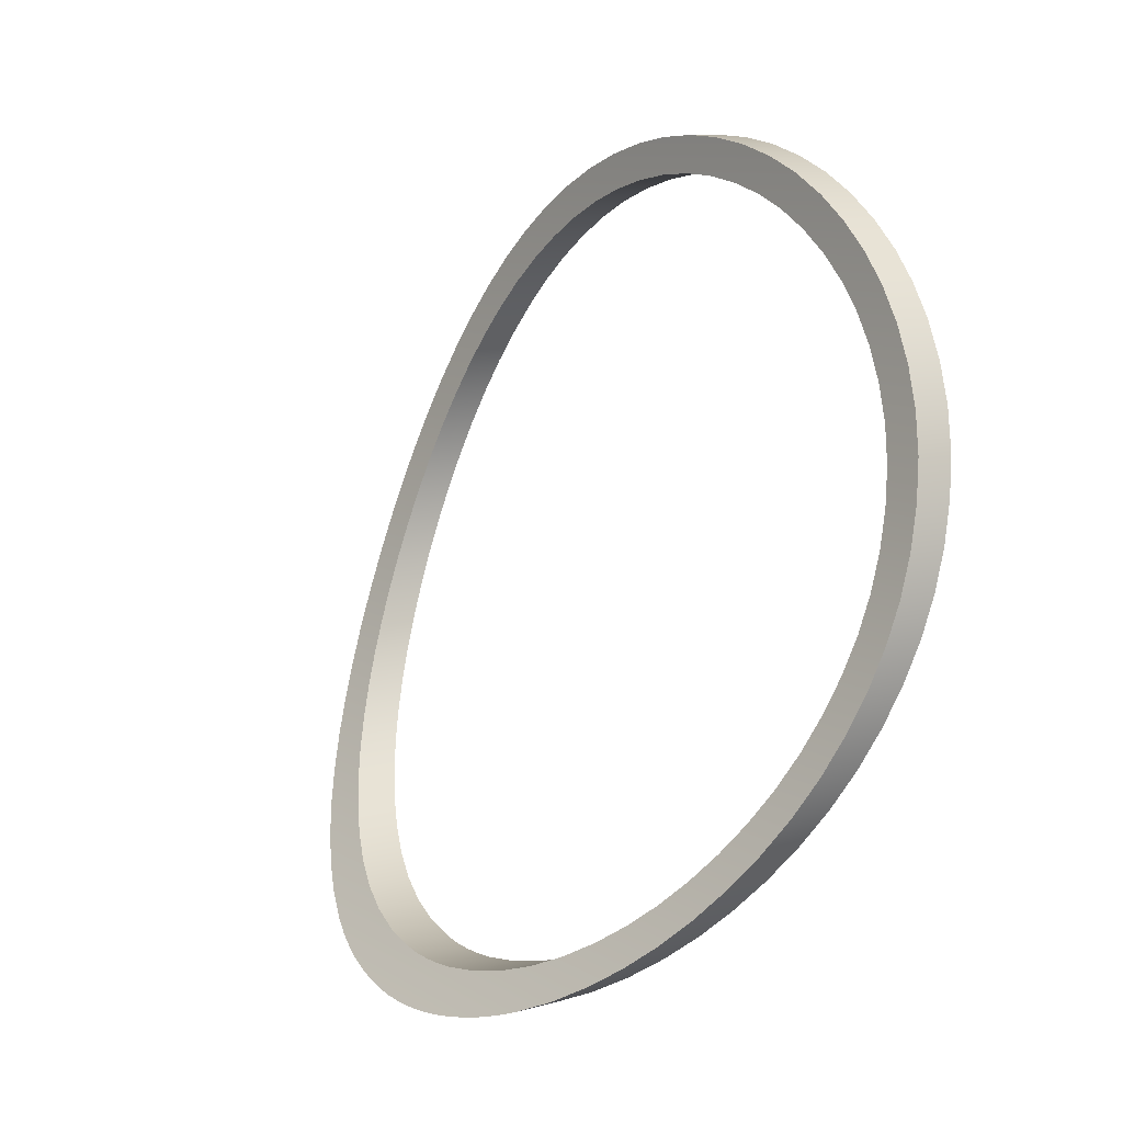
<metadata>
{"format":"obj","ext":"obj","renderer":"f3d","projection":"perspective","resolution":1024,"background":"white","views":[{"elev":10.1,"azim":-35.0,"up":"+Z"}]}
</metadata>
<code>
v 1.473 1.107 -1.2
v 1.474 1.082 -1.199
v 1.475 1.057 -1.197
v 1.481 1.007 -1.19
v 1.491 0.9581 -1.177
v 1.505 0.9111 -1.16
v 1.521 0.8666 -1.139
v 1.54 0.8252 -1.113
v 1.56 0.7876 -1.085
v 1.58 0.7539 -1.055
v 1.602 0.7232 -1.021
v 1.625 0.6953 -0.9842
v 1.649 0.6705 -0.9446
v 1.672 0.6494 -0.9026
v 1.695 0.6324 -0.8585
v 1.717 0.6196 -0.813
v 1.738 0.6111 -0.7667
v 1.758 0.607 -0.7204
v 1.776 0.6072 -0.6741
v 1.794 0.6121 -0.6265
v 1.81 0.6217 -0.5782
v 1.825 0.6362 -0.5302
v 1.837 0.6559 -0.4835
v 1.849 0.6803 -0.4389
v 1.858 0.7089 -0.3971
v 1.866 0.741 -0.3588
v 1.872 0.7765 -0.3245
v 1.877 0.8162 -0.2931
v 1.881 0.8597 -0.2653
v 1.885 0.9064 -0.2418
v 1.887 0.9553 -0.2235
v 1.888 1.006 -0.2104
v 1.889 1.056 -0.2026
v 1.889 1.107 -0.2
v 1.889 1.157 -0.2026
v 1.888 1.207 -0.2104
v 1.887 1.258 -0.2235
v 1.885 1.307 -0.2418
v 1.881 1.353 -0.2653
v 1.877 1.397 -0.2931
v 1.872 1.437 -0.3245
v 1.866 1.472 -0.3588
v 1.858 1.504 -0.3971
v 1.849 1.533 -0.4389
v 1.837 1.557 -0.4835
v 1.825 1.577 -0.5302
v 1.81 1.591 -0.5782
v 1.794 1.601 -0.6265
v 1.776 1.606 -0.6741
v 1.758 1.606 -0.7204
v 1.738 1.602 -0.7667
v 1.717 1.593 -0.813
v 1.695 1.581 -0.8585
v 1.672 1.564 -0.9026
v 1.649 1.543 -0.9446
v 1.625 1.518 -0.9842
v 1.602 1.49 -1.021
v 1.58 1.459 -1.055
v 1.56 1.425 -1.085
v 1.54 1.388 -1.113
v 1.521 1.346 -1.139
v 1.505 1.302 -1.16
v 1.491 1.255 -1.177
v 1.481 1.206 -1.19
v 1.475 1.156 -1.197
v 1.474 1.131 -1.199
v 1.537 1.107 -1.2
v 1.538 1.131 -1.199
v 1.539 1.156 -1.197
v 1.545 1.206 -1.19
v 1.554 1.255 -1.177
v 1.567 1.302 -1.16
v 1.583 1.346 -1.139
v 1.601 1.388 -1.113
v 1.62 1.426 -1.085
v 1.64 1.459 -1.054
v 1.662 1.49 -1.021
v 1.684 1.518 -0.9837
v 1.706 1.543 -0.9439
v 1.729 1.564 -0.9017
v 1.751 1.581 -0.8575
v 1.773 1.594 -0.8119
v 1.793 1.602 -0.7655
v 1.813 1.606 -0.719
v 1.83 1.606 -0.6727
v 1.847 1.601 -0.625
v 1.863 1.591 -0.5768
v 1.877 1.576 -0.5288
v 1.889 1.557 -0.4822
v 1.9 1.532 -0.4377
v 1.909 1.503 -0.3961
v 1.917 1.471 -0.358
v 1.923 1.436 -0.3238
v 1.928 1.396 -0.2926
v 1.932 1.353 -0.2649
v 1.935 1.306 -0.2416
v 1.937 1.257 -0.2233
v 1.939 1.207 -0.2103
v 1.939 1.156 -0.2026
v 1.94 1.107 -0.2
v 1.939 1.057 -0.2026
v 1.939 1.006 -0.2103
v 1.937 0.9558 -0.2233
v 1.935 0.9069 -0.2416
v 1.932 0.8604 -0.2649
v 1.928 0.8169 -0.2926
v 1.923 0.7772 -0.3238
v 1.917 0.7418 -0.358
v 1.909 0.7096 -0.3961
v 1.9 0.681 -0.4377
v 1.889 0.6565 -0.4822
v 1.877 0.6367 -0.5288
v 1.863 0.6221 -0.5768
v 1.847 0.6123 -0.625
v 1.83 0.6073 -0.6727
v 1.813 0.6069 -0.719
v 1.793 0.6109 -0.7655
v 1.773 0.6193 -0.8119
v 1.751 0.632 -0.8575
v 1.729 0.649 -0.9017
v 1.706 0.6701 -0.9439
v 1.684 0.6949 -0.9837
v 1.662 0.723 -1.021
v 1.64 0.7538 -1.054
v 1.62 0.7875 -1.085
v 1.601 0.8253 -1.113
v 1.583 0.8667 -1.139
v 1.567 0.9112 -1.16
v 1.554 0.9583 -1.177
v 1.545 1.007 -1.19
v 1.539 1.057 -1.197
v 1.538 1.082 -1.199
v 1.94 1.107 -0.2
v 1.889 1.107 -0.2
v 1.431 1.107 -1.25
v 1.432 1.134 -1.249
v 1.433 1.161 -1.247
v 1.436 1.189 -1.244
v 1.441 1.216 -1.239
v 1.446 1.243 -1.233
v 1.452 1.27 -1.225
v 1.46 1.296 -1.216
v 1.468 1.321 -1.206
v 1.487 1.37 -1.183
v 1.509 1.415 -1.155
v 1.532 1.457 -1.124
v 1.556 1.493 -1.091
v 1.581 1.527 -1.054
v 1.607 1.558 -1.014
v 1.633 1.585 -0.9711
v 1.66 1.608 -0.9251
v 1.685 1.627 -0.8769
v 1.71 1.642 -0.827
v 1.734 1.651 -0.7762
v 1.756 1.656 -0.7252
v 1.776 1.656 -0.6742
v 1.795 1.651 -0.6217
v 1.813 1.64 -0.5684
v 1.829 1.625 -0.5154
v 1.843 1.603 -0.4637
v 1.854 1.576 -0.4143
v 1.864 1.545 -0.368
v 1.872 1.509 -0.3257
v 1.878 1.47 -0.2876
v 1.883 1.427 -0.2529
v 1.887 1.379 -0.2222
v 1.89 1.327 -0.1962
v 1.892 1.273 -0.1759
v 1.893 1.218 -0.1615
v 1.894 1.162 -0.1529
v 1.894 1.107 -0.15
v 1.894 1.051 -0.1529
v 1.893 0.9954 -0.1615
v 1.892 0.9398 -0.1759
v 1.89 0.8858 -0.1962
v 1.887 0.8344 -0.2222
v 1.883 0.7864 -0.2529
v 1.878 0.7426 -0.2876
v 1.872 0.7036 -0.3257
v 1.864 0.6682 -0.368
v 1.854 0.6367 -0.4143
v 1.843 0.6099 -0.4637
v 1.829 0.5885 -0.5154
v 1.813 0.5726 -0.5684
v 1.795 0.5623 -0.6217
v 1.776 0.5572 -0.6742
v 1.756 0.5571 -0.7252
v 1.734 0.5619 -0.7762
v 1.71 0.5715 -0.827
v 1.685 0.5858 -0.8769
v 1.66 0.6047 -0.9251
v 1.633 0.628 -0.9711
v 1.607 0.6553 -1.014
v 1.581 0.6861 -1.054
v 1.556 0.7197 -1.091
v 1.532 0.7565 -1.124
v 1.509 0.7978 -1.155
v 1.487 0.8431 -1.183
v 1.468 0.8918 -1.206
v 1.46 0.9173 -1.216
v 1.452 0.9434 -1.225
v 1.446 0.97 -1.233
v 1.441 0.9971 -1.239
v 1.436 1.024 -1.244
v 1.433 1.052 -1.247
v 1.432 1.079 -1.249
v 1.497 1.107 -1.25
v 1.497 1.079 -1.249
v 1.499 1.052 -1.247
v 1.502 1.025 -1.244
v 1.506 0.9973 -1.239
v 1.511 0.9702 -1.233
v 1.517 0.9436 -1.225
v 1.524 0.9175 -1.216
v 1.532 0.8919 -1.206
v 1.55 0.8431 -1.183
v 1.571 0.7977 -1.155
v 1.593 0.7563 -1.124
v 1.616 0.7194 -1.091
v 1.641 0.6857 -1.054
v 1.666 0.6549 -1.014
v 1.691 0.6275 -0.9702
v 1.717 0.6042 -0.924
v 1.742 0.5854 -0.8756
v 1.767 0.5712 -0.8256
v 1.789 0.5617 -0.7746
v 1.811 0.557 -0.7235
v 1.83 0.5572 -0.6724
v 1.849 0.5625 -0.6199
v 1.866 0.5731 -0.5666
v 1.881 0.5891 -0.5137
v 1.894 0.6107 -0.4621
v 1.906 0.6376 -0.4129
v 1.915 0.6691 -0.3668
v 1.923 0.7045 -0.3247
v 1.929 0.7435 -0.2869
v 1.934 0.7873 -0.2523
v 1.937 0.8352 -0.2217
v 1.94 0.8865 -0.1959
v 1.942 0.9403 -0.1758
v 1.943 0.9957 -0.1614
v 1.944 1.052 -0.1528
v 1.944 1.107 -0.15
v 1.944 1.162 -0.1528
v 1.943 1.217 -0.1614
v 1.942 1.273 -0.1758
v 1.94 1.327 -0.1959
v 1.937 1.378 -0.2217
v 1.934 1.426 -0.2523
v 1.929 1.47 -0.2869
v 1.923 1.509 -0.3247
v 1.915 1.544 -0.3668
v 1.906 1.575 -0.4129
v 1.894 1.602 -0.4621
v 1.881 1.624 -0.5137
v 1.866 1.64 -0.5666
v 1.849 1.651 -0.6199
v 1.83 1.656 -0.6724
v 1.811 1.656 -0.7235
v 1.789 1.651 -0.7746
v 1.767 1.642 -0.8256
v 1.742 1.628 -0.8756
v 1.717 1.609 -0.924
v 1.691 1.586 -0.9702
v 1.666 1.558 -1.014
v 1.641 1.527 -1.054
v 1.616 1.494 -1.091
v 1.593 1.457 -1.124
v 1.571 1.415 -1.155
v 1.55 1.37 -1.183
v 1.532 1.321 -1.206
v 1.524 1.296 -1.216
v 1.517 1.269 -1.225
v 1.511 1.243 -1.233
v 1.506 1.216 -1.239
v 1.502 1.189 -1.244
v 1.499 1.161 -1.247
v 1.497 1.134 -1.249
v 1.894 1.107 -0.15
v 1.944 1.107 -0.15
v 1.473 1.107 -1.2
v 1.474 1.131 -1.199
v 1.475 1.156 -1.197
v 1.481 1.206 -1.19
v 1.491 1.255 -1.177
v 1.505 1.302 -1.16
v 1.521 1.346 -1.139
v 1.54 1.388 -1.113
v 1.56 1.425 -1.085
v 1.58 1.459 -1.055
v 1.602 1.49 -1.021
v 1.625 1.518 -0.9842
v 1.649 1.543 -0.9446
v 1.672 1.564 -0.9026
v 1.695 1.581 -0.8585
v 1.717 1.593 -0.813
v 1.738 1.602 -0.7667
v 1.758 1.606 -0.7204
v 1.776 1.606 -0.6741
v 1.794 1.601 -0.6265
v 1.81 1.591 -0.5782
v 1.825 1.577 -0.5302
v 1.837 1.557 -0.4835
v 1.849 1.533 -0.4389
v 1.858 1.504 -0.3971
v 1.866 1.472 -0.3588
v 1.872 1.437 -0.3245
v 1.877 1.397 -0.2931
v 1.881 1.353 -0.2653
v 1.885 1.307 -0.2418
v 1.887 1.258 -0.2235
v 1.888 1.207 -0.2104
v 1.889 1.157 -0.2026
v 1.889 1.107 -0.2
v 1.889 1.056 -0.2026
v 1.888 1.006 -0.2104
v 1.887 0.9553 -0.2235
v 1.885 0.9064 -0.2418
v 1.881 0.8597 -0.2653
v 1.877 0.8162 -0.2931
v 1.872 0.7765 -0.3245
v 1.866 0.741 -0.3588
v 1.858 0.7089 -0.3971
v 1.849 0.6803 -0.4389
v 1.837 0.6559 -0.4835
v 1.825 0.6362 -0.5302
v 1.81 0.6217 -0.5782
v 1.794 0.6121 -0.6265
v 1.776 0.6072 -0.6741
v 1.758 0.607 -0.7204
v 1.738 0.6111 -0.7667
v 1.717 0.6196 -0.813
v 1.695 0.6324 -0.8585
v 1.672 0.6494 -0.9026
v 1.649 0.6705 -0.9446
v 1.625 0.6953 -0.9842
v 1.602 0.7232 -1.021
v 1.58 0.7539 -1.055
v 1.56 0.7876 -1.085
v 1.54 0.8252 -1.113
v 1.521 0.8666 -1.139
v 1.505 0.9111 -1.16
v 1.491 0.9581 -1.177
v 1.481 1.007 -1.19
v 1.475 1.057 -1.197
v 1.474 1.082 -1.199
v 1.431 1.107 -1.25
v 1.432 1.079 -1.249
v 1.433 1.052 -1.247
v 1.436 1.024 -1.244
v 1.441 0.9971 -1.239
v 1.446 0.97 -1.233
v 1.452 0.9434 -1.225
v 1.46 0.9173 -1.216
v 1.468 0.8918 -1.206
v 1.487 0.8431 -1.183
v 1.509 0.7978 -1.155
v 1.532 0.7565 -1.124
v 1.556 0.7197 -1.091
v 1.581 0.6861 -1.054
v 1.607 0.6553 -1.014
v 1.633 0.628 -0.9711
v 1.66 0.6047 -0.9251
v 1.685 0.5858 -0.8769
v 1.71 0.5715 -0.827
v 1.734 0.5619 -0.7762
v 1.756 0.5571 -0.7252
v 1.776 0.5572 -0.6742
v 1.795 0.5623 -0.6217
v 1.813 0.5726 -0.5684
v 1.829 0.5885 -0.5154
v 1.843 0.6099 -0.4637
v 1.854 0.6367 -0.4143
v 1.864 0.6682 -0.368
v 1.872 0.7036 -0.3257
v 1.878 0.7426 -0.2876
v 1.883 0.7864 -0.2529
v 1.887 0.8344 -0.2222
v 1.89 0.8858 -0.1962
v 1.892 0.9398 -0.1759
v 1.893 0.9954 -0.1615
v 1.894 1.051 -0.1529
v 1.894 1.107 -0.15
v 1.894 1.162 -0.1529
v 1.893 1.218 -0.1615
v 1.892 1.273 -0.1759
v 1.89 1.327 -0.1962
v 1.887 1.379 -0.2222
v 1.883 1.427 -0.2529
v 1.878 1.47 -0.2876
v 1.872 1.509 -0.3257
v 1.864 1.545 -0.368
v 1.854 1.576 -0.4143
v 1.843 1.603 -0.4637
v 1.829 1.625 -0.5154
v 1.813 1.64 -0.5684
v 1.795 1.651 -0.6217
v 1.776 1.656 -0.6742
v 1.756 1.656 -0.7252
v 1.734 1.651 -0.7762
v 1.71 1.642 -0.827
v 1.685 1.627 -0.8769
v 1.66 1.608 -0.9251
v 1.633 1.585 -0.9711
v 1.607 1.558 -1.014
v 1.581 1.527 -1.054
v 1.556 1.493 -1.091
v 1.532 1.457 -1.124
v 1.509 1.415 -1.155
v 1.487 1.37 -1.183
v 1.468 1.321 -1.206
v 1.46 1.296 -1.216
v 1.452 1.27 -1.225
v 1.446 1.243 -1.233
v 1.441 1.216 -1.239
v 1.436 1.189 -1.244
v 1.433 1.161 -1.247
v 1.432 1.134 -1.249
v 1.537 1.107 -1.2
v 1.538 1.082 -1.199
v 1.539 1.057 -1.197
v 1.545 1.007 -1.19
v 1.554 0.9583 -1.177
v 1.567 0.9112 -1.16
v 1.583 0.8667 -1.139
v 1.601 0.8253 -1.113
v 1.62 0.7875 -1.085
v 1.64 0.7538 -1.054
v 1.662 0.723 -1.021
v 1.684 0.6949 -0.9837
v 1.706 0.6701 -0.9439
v 1.729 0.649 -0.9017
v 1.751 0.632 -0.8575
v 1.773 0.6193 -0.8119
v 1.793 0.6109 -0.7655
v 1.813 0.6069 -0.719
v 1.83 0.6073 -0.6727
v 1.847 0.6123 -0.625
v 1.863 0.6221 -0.5768
v 1.877 0.6367 -0.5288
v 1.889 0.6565 -0.4822
v 1.9 0.681 -0.4377
v 1.909 0.7096 -0.3961
v 1.917 0.7418 -0.358
v 1.923 0.7772 -0.3238
v 1.928 0.8169 -0.2926
v 1.932 0.8604 -0.2649
v 1.935 0.9069 -0.2416
v 1.937 0.9558 -0.2233
v 1.939 1.006 -0.2103
v 1.939 1.057 -0.2026
v 1.94 1.107 -0.2
v 1.939 1.156 -0.2026
v 1.939 1.207 -0.2103
v 1.937 1.257 -0.2233
v 1.935 1.306 -0.2416
v 1.932 1.353 -0.2649
v 1.928 1.396 -0.2926
v 1.923 1.436 -0.3238
v 1.917 1.471 -0.358
v 1.909 1.503 -0.3961
v 1.9 1.532 -0.4377
v 1.889 1.557 -0.4822
v 1.877 1.576 -0.5288
v 1.863 1.591 -0.5768
v 1.847 1.601 -0.625
v 1.83 1.606 -0.6727
v 1.813 1.606 -0.719
v 1.793 1.602 -0.7655
v 1.773 1.594 -0.8119
v 1.751 1.581 -0.8575
v 1.729 1.564 -0.9017
v 1.706 1.543 -0.9439
v 1.684 1.518 -0.9837
v 1.662 1.49 -1.021
v 1.64 1.459 -1.054
v 1.62 1.426 -1.085
v 1.601 1.388 -1.113
v 1.583 1.346 -1.139
v 1.567 1.302 -1.16
v 1.554 1.255 -1.177
v 1.545 1.206 -1.19
v 1.539 1.156 -1.197
v 1.538 1.131 -1.199
v 1.497 1.107 -1.25
v 1.497 1.134 -1.249
v 1.499 1.161 -1.247
v 1.502 1.189 -1.244
v 1.506 1.216 -1.239
v 1.511 1.243 -1.233
v 1.517 1.269 -1.225
v 1.524 1.296 -1.216
v 1.532 1.321 -1.206
v 1.55 1.37 -1.183
v 1.571 1.415 -1.155
v 1.593 1.457 -1.124
v 1.616 1.494 -1.091
v 1.641 1.527 -1.054
v 1.666 1.558 -1.014
v 1.691 1.586 -0.9702
v 1.717 1.609 -0.924
v 1.742 1.628 -0.8756
v 1.767 1.642 -0.8256
v 1.789 1.651 -0.7746
v 1.811 1.656 -0.7235
v 1.83 1.656 -0.6724
v 1.849 1.651 -0.6199
v 1.866 1.64 -0.5666
v 1.881 1.624 -0.5137
v 1.894 1.602 -0.4621
v 1.906 1.575 -0.4129
v 1.915 1.544 -0.3668
v 1.923 1.509 -0.3247
v 1.929 1.47 -0.2869
v 1.934 1.426 -0.2523
v 1.937 1.378 -0.2217
v 1.94 1.327 -0.1959
v 1.942 1.273 -0.1758
v 1.943 1.217 -0.1614
v 1.944 1.162 -0.1528
v 1.944 1.107 -0.15
v 1.944 1.052 -0.1528
v 1.943 0.9957 -0.1614
v 1.942 0.9403 -0.1758
v 1.94 0.8865 -0.1959
v 1.937 0.8352 -0.2217
v 1.934 0.7873 -0.2523
v 1.929 0.7435 -0.2869
v 1.923 0.7045 -0.3247
v 1.915 0.6691 -0.3668
v 1.906 0.6376 -0.4129
v 1.894 0.6107 -0.4621
v 1.881 0.5891 -0.5137
v 1.866 0.5731 -0.5666
v 1.849 0.5625 -0.6199
v 1.83 0.5572 -0.6724
v 1.811 0.557 -0.7235
v 1.789 0.5617 -0.7746
v 1.767 0.5712 -0.8256
v 1.742 0.5854 -0.8756
v 1.717 0.6042 -0.924
v 1.691 0.6275 -0.9702
v 1.666 0.6549 -1.014
v 1.641 0.6857 -1.054
v 1.616 0.7194 -1.091
v 1.593 0.7563 -1.124
v 1.571 0.7977 -1.155
v 1.55 0.8431 -1.183
v 1.532 0.8919 -1.206
v 1.524 0.9175 -1.216
v 1.517 0.9436 -1.225
v 1.511 0.9702 -1.233
v 1.506 0.9973 -1.239
v 1.502 1.025 -1.244
v 1.499 1.052 -1.247
v 1.497 1.079 -1.249
g a3c27978-e29f-11ea-ae50-54bf646e7e1f
f 2 132 1
f 1 132 67
f 1 67 68
f 132 2 131
f 131 2 3
f 131 3 130
f 130 3 4
f 130 4 129
f 129 4 5
f 129 5 6
f 129 6 128
f 128 6 7
f 128 7 127
f 127 7 8
f 127 8 126
f 126 8 9
f 126 9 125
f 125 9 10
f 125 10 124
f 124 10 11
f 124 11 123
f 123 11 12
f 123 12 122
f 122 12 13
f 122 13 121
f 121 13 14
f 121 14 120
f 120 14 15
f 120 15 119
f 119 15 16
f 119 16 118
f 118 16 17
f 118 17 117
f 117 17 18
f 117 18 116
f 116 18 19
f 116 19 115
f 115 19 20
f 115 20 114
f 114 20 21
f 114 21 113
f 113 21 22
f 113 22 112
f 112 22 23
f 112 23 111
f 111 23 24
f 111 24 110
f 110 24 25
f 110 25 109
f 109 25 26
f 109 26 108
f 108 26 27
f 108 27 107
f 107 27 28
f 107 28 106
f 106 28 29
f 106 29 105
f 105 29 30
f 105 30 104
f 104 30 31
f 104 31 103
f 103 31 32
f 103 32 102
f 102 32 33
f 102 33 101
f 101 33 134
f 101 134 100
f 133 34 99
f 99 34 35
f 99 35 98
f 98 35 36
f 98 36 97
f 97 36 37
f 97 37 96
f 96 37 38
f 96 38 95
f 95 38 39
f 95 39 94
f 94 39 40
f 94 40 93
f 93 40 41
f 93 41 92
f 92 41 42
f 92 42 91
f 91 42 43
f 91 43 90
f 90 43 44
f 90 44 89
f 89 44 45
f 89 45 88
f 88 45 46
f 88 46 87
f 87 46 47
f 87 47 86
f 86 47 48
f 86 48 85
f 85 48 49
f 85 49 84
f 84 49 50
f 84 50 83
f 83 50 51
f 83 51 82
f 82 51 52
f 82 52 81
f 81 52 53
f 81 53 80
f 80 53 54
f 80 54 79
f 79 54 55
f 79 55 78
f 78 55 56
f 78 56 77
f 77 56 57
f 77 57 76
f 76 57 58
f 76 58 75
f 75 58 59
f 75 59 74
f 74 59 60
f 74 60 61
f 74 61 73
f 73 61 62
f 73 62 72
f 72 62 63
f 72 63 71
f 71 63 64
f 71 64 70
f 70 64 65
f 70 65 69
f 69 65 66
f 69 66 68
f 68 66 1
g a3cf4a9e-e29f-11ea-a839-54bf646e7e1f
f 136 278 135
f 135 278 207
f 135 207 208
f 278 136 277
f 277 136 137
f 277 137 276
f 276 137 138
f 276 138 275
f 275 138 139
f 275 139 274
f 274 139 140
f 274 140 273
f 273 140 141
f 273 141 272
f 272 141 142
f 272 142 143
f 272 143 271
f 271 143 144
f 271 144 270
f 270 144 145
f 270 145 269
f 269 145 146
f 269 146 268
f 268 146 147
f 268 147 267
f 267 147 148
f 267 148 266
f 266 148 149
f 266 149 265
f 265 149 150
f 265 150 264
f 264 150 151
f 264 151 263
f 263 151 152
f 263 152 262
f 262 152 153
f 262 153 261
f 261 153 154
f 261 154 260
f 260 154 155
f 260 155 259
f 259 155 156
f 259 156 258
f 258 156 157
f 258 157 257
f 257 157 158
f 257 158 256
f 256 158 159
f 256 159 255
f 255 159 160
f 255 160 254
f 254 160 161
f 254 161 253
f 253 161 162
f 253 162 252
f 252 162 163
f 252 163 251
f 251 163 164
f 251 164 250
f 250 164 165
f 250 165 249
f 249 165 166
f 249 166 248
f 248 166 167
f 248 167 247
f 247 167 168
f 247 168 246
f 246 168 169
f 246 169 245
f 245 169 170
f 245 170 244
f 244 170 279
f 244 279 243
f 280 171 242
f 242 171 172
f 242 172 241
f 241 172 173
f 241 173 240
f 240 173 174
f 240 174 239
f 239 174 175
f 239 175 238
f 238 175 176
f 238 176 237
f 237 176 177
f 237 177 236
f 236 177 178
f 236 178 235
f 235 178 179
f 235 179 234
f 234 179 180
f 234 180 233
f 233 180 181
f 233 181 232
f 232 181 182
f 232 182 231
f 231 182 183
f 231 183 230
f 230 183 184
f 230 184 229
f 229 184 185
f 229 185 228
f 228 185 186
f 228 186 227
f 227 186 187
f 227 187 226
f 226 187 188
f 226 188 225
f 225 188 189
f 225 189 224
f 224 189 190
f 224 190 223
f 223 190 191
f 223 191 222
f 222 191 192
f 222 192 221
f 221 192 193
f 221 193 220
f 220 193 194
f 220 194 219
f 219 194 195
f 219 195 218
f 218 195 196
f 218 196 217
f 217 196 197
f 217 197 216
f 216 197 198
f 216 198 199
f 216 199 215
f 215 199 200
f 215 200 214
f 214 200 201
f 214 201 213
f 213 201 202
f 213 202 212
f 212 202 203
f 212 203 211
f 211 203 204
f 211 204 210
f 210 204 205
f 210 205 209
f 209 205 206
f 209 206 208
f 208 206 135
g a27c651c-e29f-11ea-8e0d-54bf646e7e1f
f 282 411 281
f 281 411 355
f 281 355 346
f 346 355 345
f 345 355 356
f 345 356 344
f 344 356 343
f 343 356 342
f 342 356 357
f 342 357 341
f 341 357 358
f 341 358 340
f 340 358 359
f 340 359 339
f 339 359 360
f 339 360 338
f 338 360 337
f 337 360 361
f 337 361 336
f 336 361 362
f 336 362 335
f 335 362 363
f 335 363 334
f 334 363 364
f 334 364 333
f 333 364 365
f 333 365 332
f 332 365 366
f 332 366 331
f 331 366 367
f 331 367 330
f 330 367 368
f 330 368 329
f 329 368 328
f 328 368 369
f 328 369 327
f 327 369 370
f 327 370 326
f 326 370 371
f 326 371 325
f 325 371 372
f 325 372 324
f 324 372 373
f 324 373 323
f 323 373 374
f 323 374 322
f 322 374 375
f 322 375 321
f 321 375 320
f 320 375 376
f 320 376 319
f 319 376 377
f 319 377 318
f 318 377 378
f 318 378 317
f 317 378 316
f 316 378 379
f 316 379 315
f 315 379 314
f 314 379 387
f 314 387 313
f 313 387 312
f 312 387 388
f 312 388 311
f 311 388 310
f 310 388 389
f 310 389 309
f 309 389 390
f 309 390 308
f 308 390 391
f 308 391 307
f 307 391 306
f 306 391 392
f 306 392 305
f 305 392 393
f 305 393 304
f 304 393 394
f 304 394 303
f 303 394 395
f 303 395 302
f 302 395 396
f 302 396 301
f 301 396 397
f 301 397 300
f 300 397 398
f 300 398 299
f 299 398 298
f 298 398 399
f 298 399 297
f 297 399 400
f 297 400 296
f 296 400 401
f 296 401 295
f 295 401 402
f 295 402 294
f 294 402 403
f 294 403 293
f 293 403 404
f 293 404 292
f 292 404 405
f 292 405 291
f 291 405 406
f 291 406 290
f 290 406 289
f 289 406 407
f 289 407 288
f 288 407 408
f 288 408 287
f 287 408 409
f 287 409 286
f 286 409 410
f 286 410 285
f 285 410 284
f 284 410 283
f 283 410 411
f 283 411 282
f 347 348 418
f 418 348 417
f 417 348 349
f 417 349 416
f 416 349 350
f 416 350 415
f 415 350 351
f 415 351 414
f 414 351 352
f 414 352 413
f 413 352 353
f 413 353 412
f 412 353 354
f 412 354 411
f 411 354 355
f 387 379 386
f 386 379 380
f 386 380 385
f 385 380 381
f 385 381 384
f 384 381 382
f 384 382 383
g a2914c8c-e29f-11ea-8dfb-54bf646e7e1f
f 420 549 419
f 419 549 493
f 419 493 484
f 484 493 483
f 483 493 494
f 483 494 482
f 482 494 481
f 481 494 480
f 480 494 495
f 480 495 479
f 479 495 496
f 479 496 478
f 478 496 497
f 478 497 477
f 477 497 498
f 477 498 476
f 476 498 475
f 475 498 499
f 475 499 474
f 474 499 500
f 474 500 473
f 473 500 501
f 473 501 472
f 472 501 502
f 472 502 471
f 471 502 503
f 471 503 470
f 470 503 504
f 470 504 469
f 469 504 505
f 469 505 468
f 468 505 506
f 468 506 467
f 467 506 466
f 466 506 507
f 466 507 465
f 465 507 508
f 465 508 464
f 464 508 509
f 464 509 463
f 463 509 510
f 463 510 462
f 462 510 511
f 462 511 461
f 461 511 512
f 461 512 460
f 460 512 513
f 460 513 459
f 459 513 458
f 458 513 514
f 458 514 457
f 457 514 515
f 457 515 456
f 456 515 516
f 456 516 455
f 455 516 454
f 454 516 517
f 454 517 453
f 453 517 452
f 452 517 525
f 452 525 451
f 451 525 450
f 450 525 526
f 450 526 449
f 449 526 448
f 448 526 527
f 448 527 447
f 447 527 528
f 447 528 446
f 446 528 529
f 446 529 445
f 445 529 444
f 444 529 530
f 444 530 443
f 443 530 531
f 443 531 442
f 442 531 532
f 442 532 441
f 441 532 533
f 441 533 440
f 440 533 534
f 440 534 439
f 439 534 535
f 439 535 438
f 438 535 536
f 438 536 437
f 437 536 436
f 436 536 537
f 436 537 435
f 435 537 538
f 435 538 434
f 434 538 539
f 434 539 433
f 433 539 540
f 433 540 432
f 432 540 541
f 432 541 431
f 431 541 542
f 431 542 430
f 430 542 543
f 430 543 429
f 429 543 544
f 429 544 428
f 428 544 427
f 427 544 545
f 427 545 426
f 426 545 546
f 426 546 425
f 425 546 547
f 425 547 424
f 424 547 548
f 424 548 423
f 423 548 422
f 422 548 421
f 421 548 549
f 421 549 420
f 485 486 556
f 556 486 555
f 555 486 487
f 555 487 554
f 554 487 488
f 554 488 553
f 553 488 489
f 553 489 552
f 552 489 490
f 552 490 551
f 551 490 491
f 551 491 550
f 550 491 492
f 550 492 549
f 549 492 493
f 525 517 524
f 524 517 518
f 524 518 523
f 523 518 519
f 523 519 522
f 522 519 520
f 522 520 521

</code>
